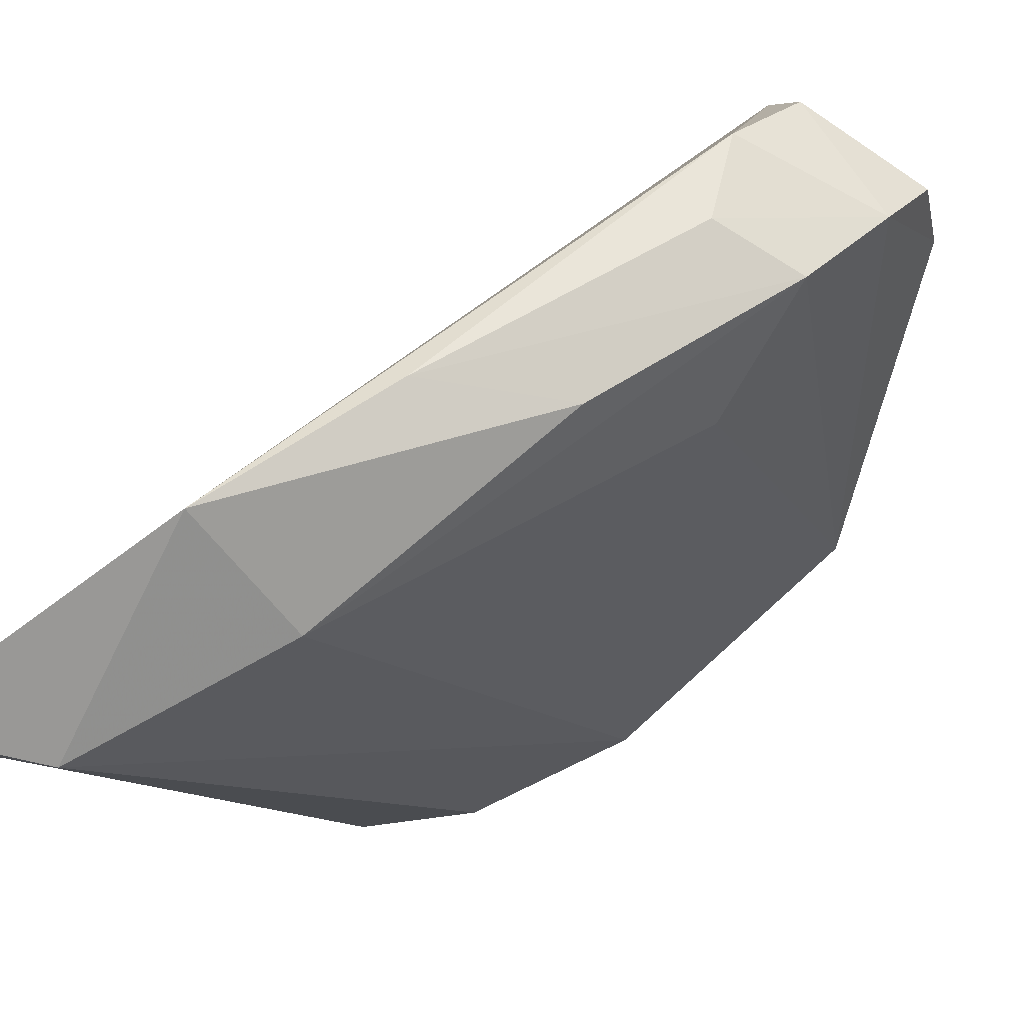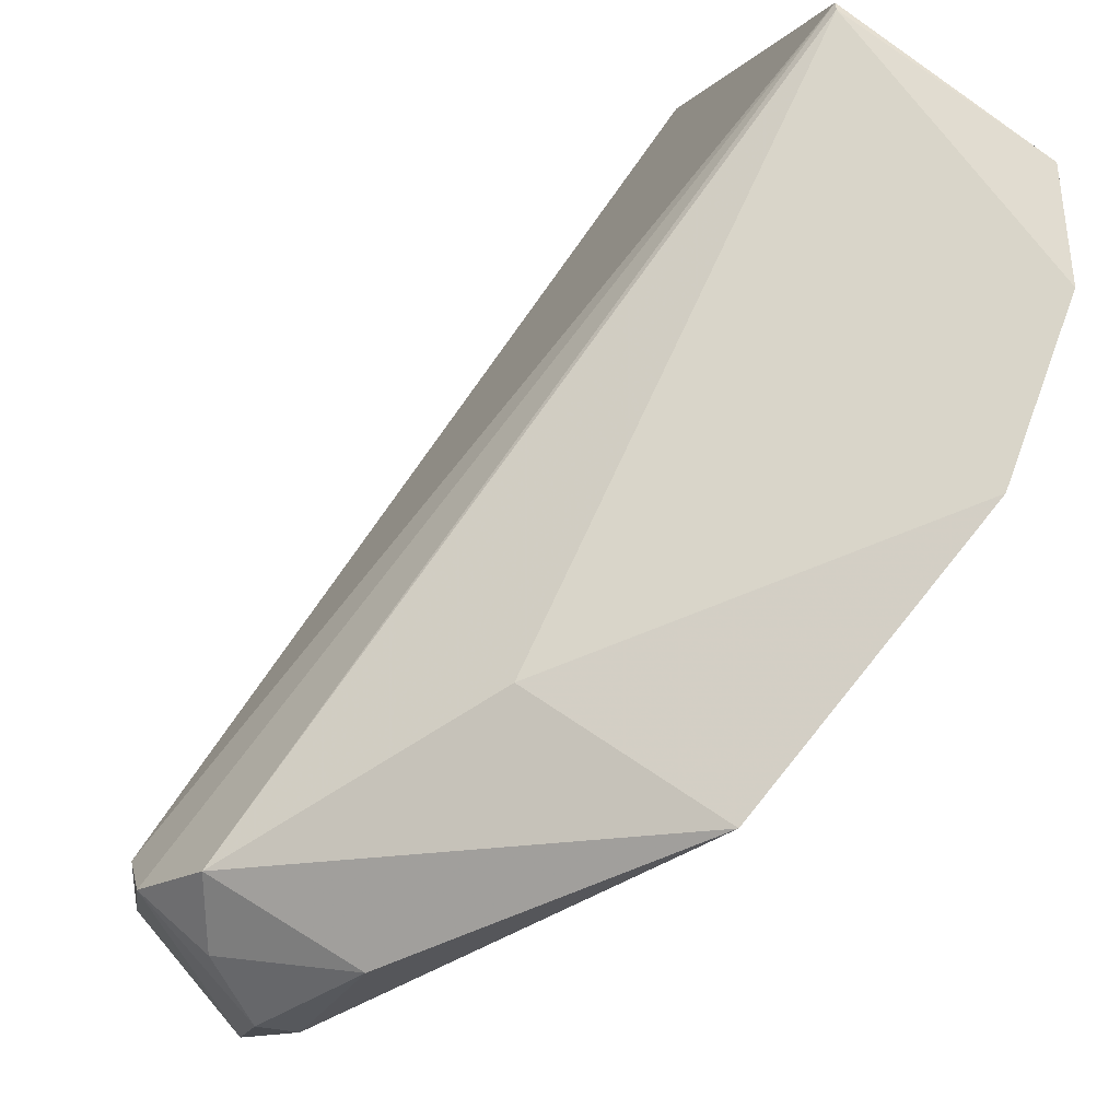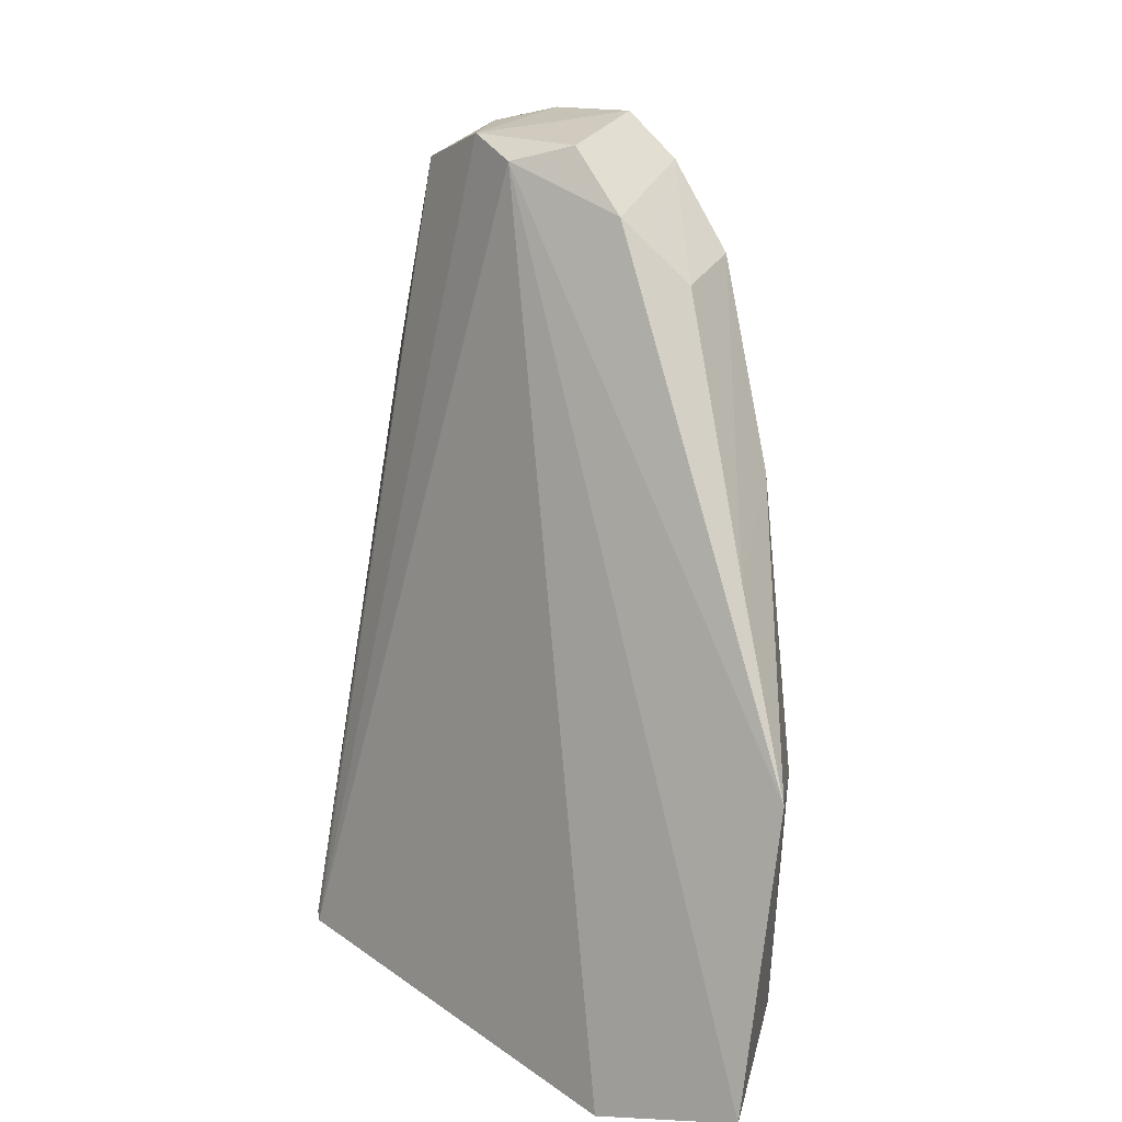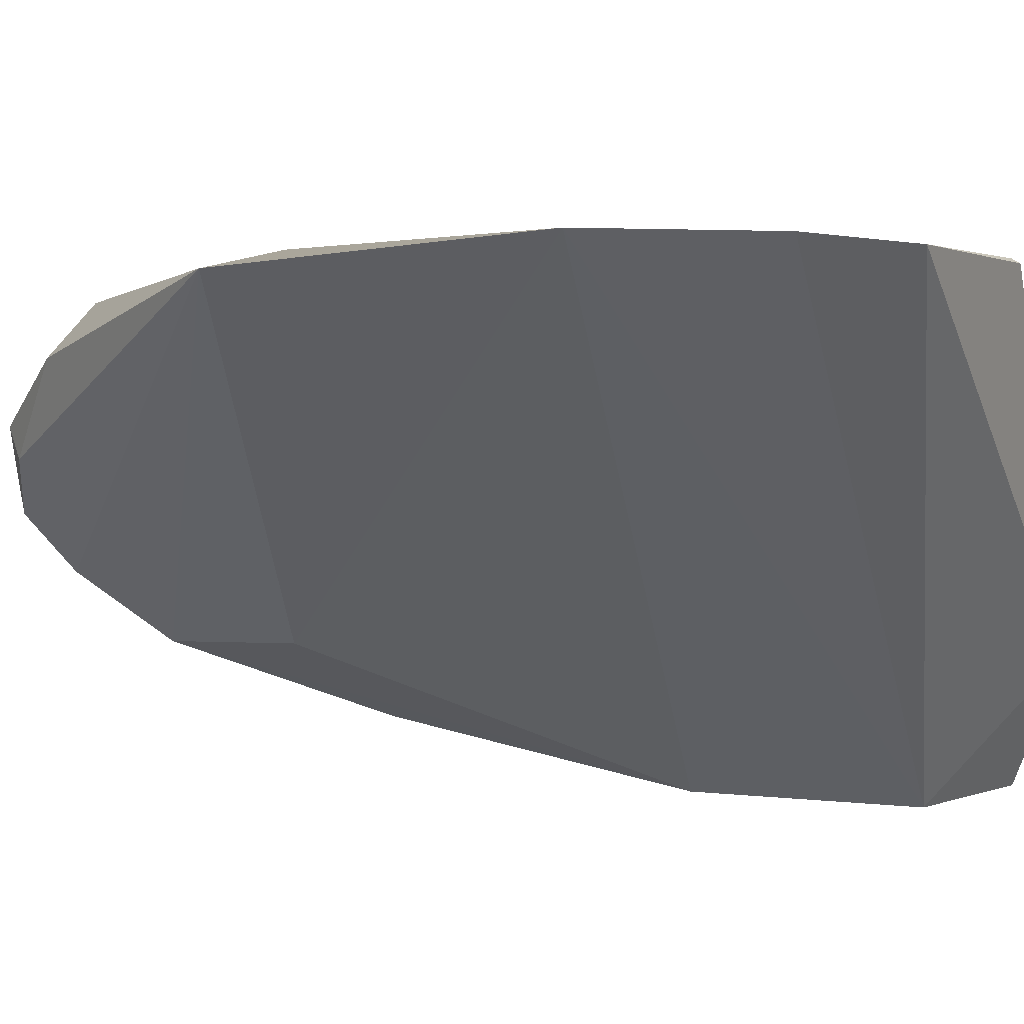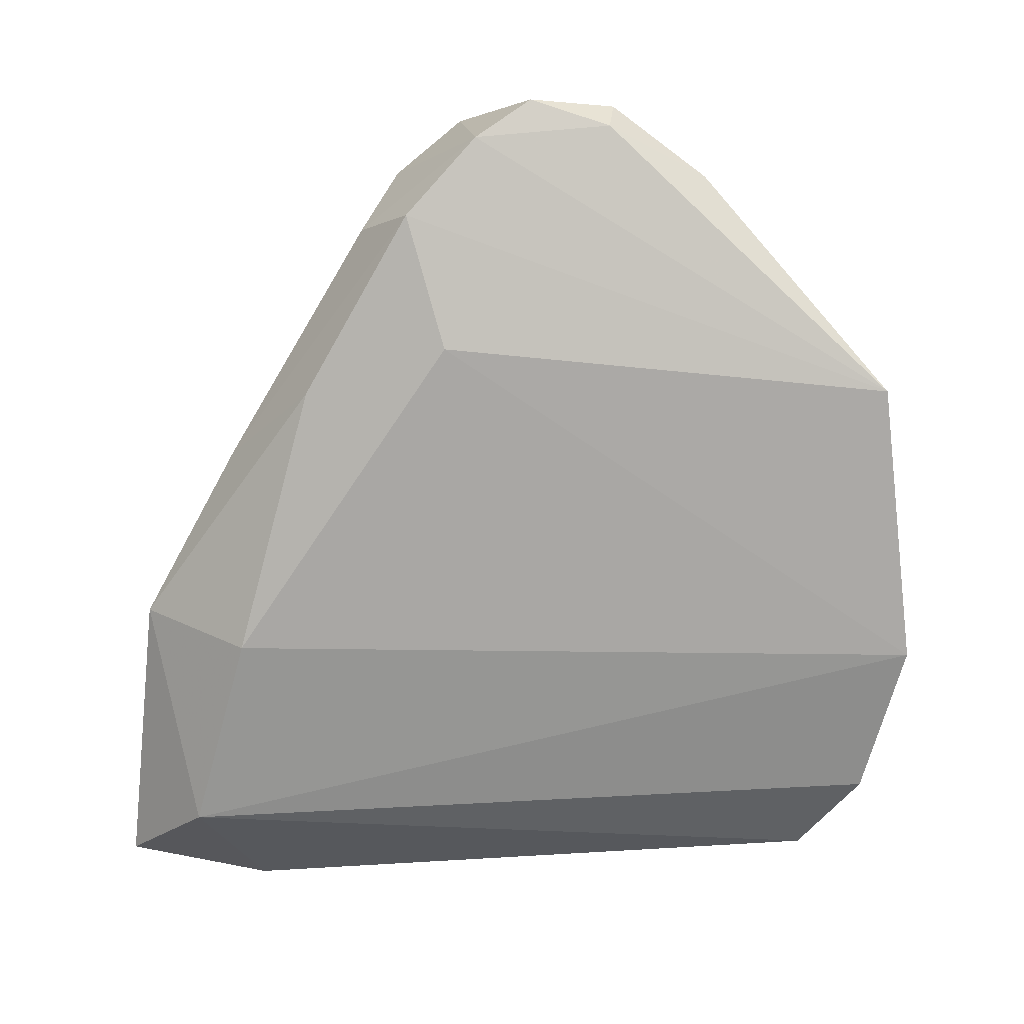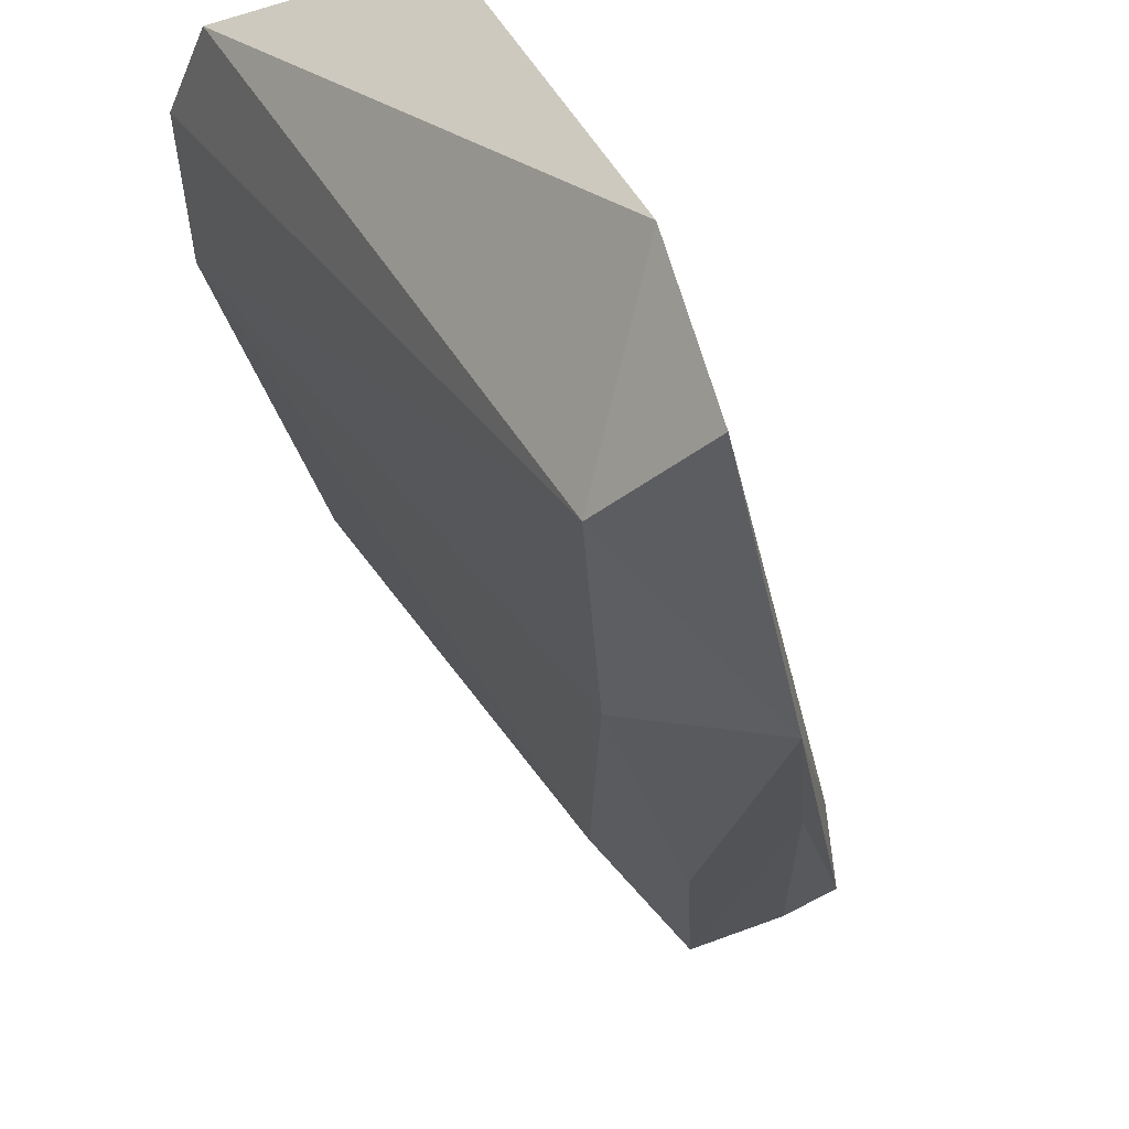
<metadata>
{"format":"obj","ext":"obj","renderer":"f3d","projection":"perspective","resolution":1024,"background":"white","views":[{"elev":-79.5,"azim":-40.3,"up":"+Y"},{"elev":68.4,"azim":43.6,"up":"+Y"},{"elev":18.8,"azim":-63.9,"up":"+Z"},{"elev":19.7,"azim":111.9,"up":"+Y"},{"elev":5.9,"azim":56.5,"up":"+Z"},{"elev":-41.6,"azim":-154.5,"up":"+Y"}]}
</metadata>
<code>
v 0.000915 0.122 0.1041
v 0.01211 0.1349 0.08655
v -0.004111 0.1276 0.1016
v -0.01123 0.1326 0.05433
v -0.01561 0.1009 0.05858
v 0.0009325 0.133 0.08782
v 0.003795 0.127 0.09985
v -0.003184 0.1094 0.09734
v 0.006978 0.1379 0.06043
v -0.02288 0.09959 0.05525
v -0.01083 0.1329 0.0547
v 0.002241 0.1208 0.1028
v -0.002114 0.1245 0.1036
v -0.01094 0.1018 0.0703
v 0.01096 0.1381 0.06957
v -0.008841 0.1201 0.1025
v 0.002308 0.1366 0.05579
v -0.001488 0.1133 0.1021
v -0.001566 0.1111 0.0892
v -0.01884 0.09909 0.07201
v -0.006792 0.1232 0.1036
v -0.02152 0.1086 0.05251
v -0.0004209 0.1167 0.1044
v -0.00994 0.1128 0.1002
v -0.007792 0.1049 0.0864
v -0.008104 0.1164 0.1036
v -0.008427 0.1093 0.09653
v -0.01488 0.1033 0.08235
f 6 3 2
f 7 2 3
f 11 4 3
f 11 3 6
f 11 6 9
f 12 7 1
f 12 2 7
f 13 7 3
f 13 1 7
f 15 9 6
f 15 6 2
f 15 14 5
f 15 5 9
f 17 9 5
f 17 11 9
f 17 4 11
f 18 8 2
f 18 2 12
f 19 2 8
f 19 8 14
f 19 15 2
f 19 14 15
f 20 10 5
f 20 5 14
f 20 16 10
f 21 3 4
f 21 4 16
f 21 13 3
f 21 1 13
f 22 16 4
f 22 10 16
f 22 4 17
f 22 17 5
f 22 5 10
f 23 18 12
f 23 12 1
f 23 1 21
f 24 16 20
f 25 20 14
f 25 14 8
f 26 23 21
f 26 21 16
f 26 16 24
f 26 24 18
f 26 18 23
f 27 8 18
f 27 18 24
f 28 25 8
f 28 20 25
f 28 8 27
f 28 27 24
f 28 24 20

</code>
